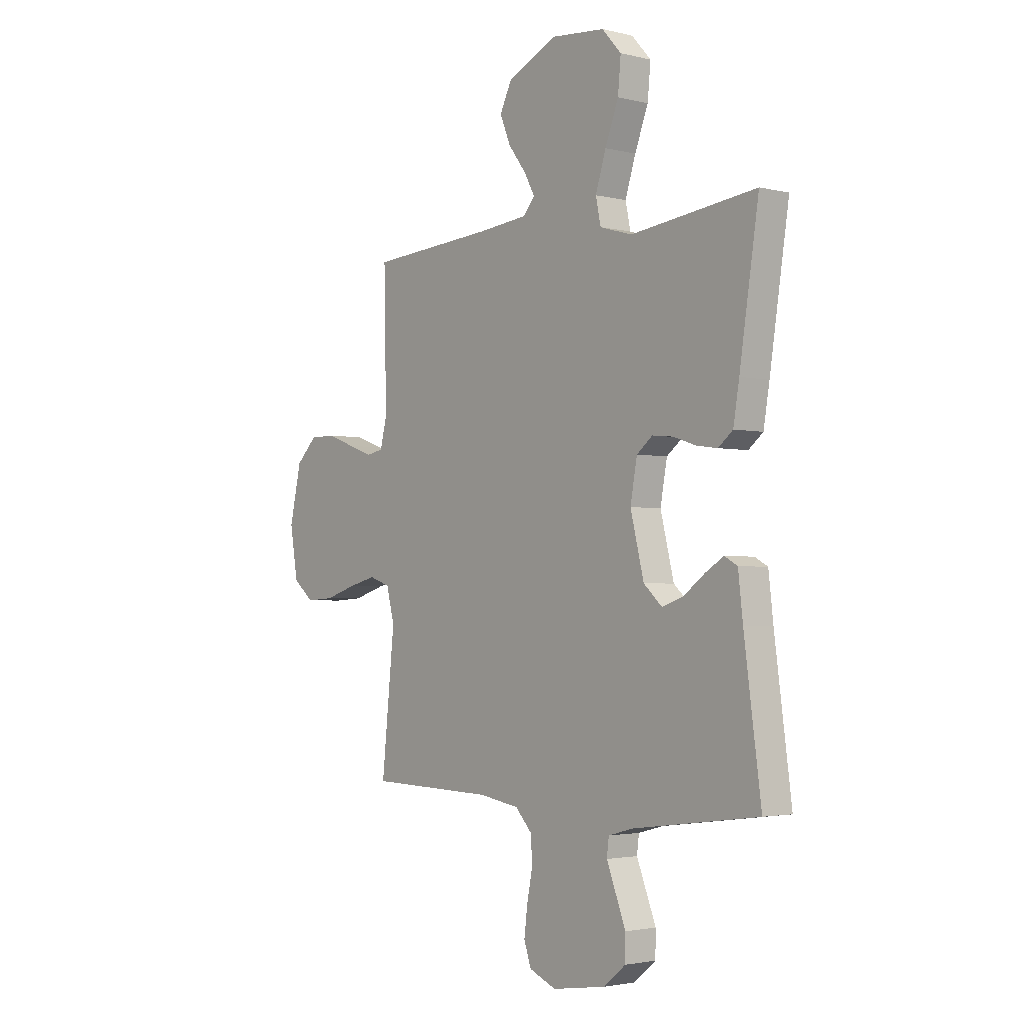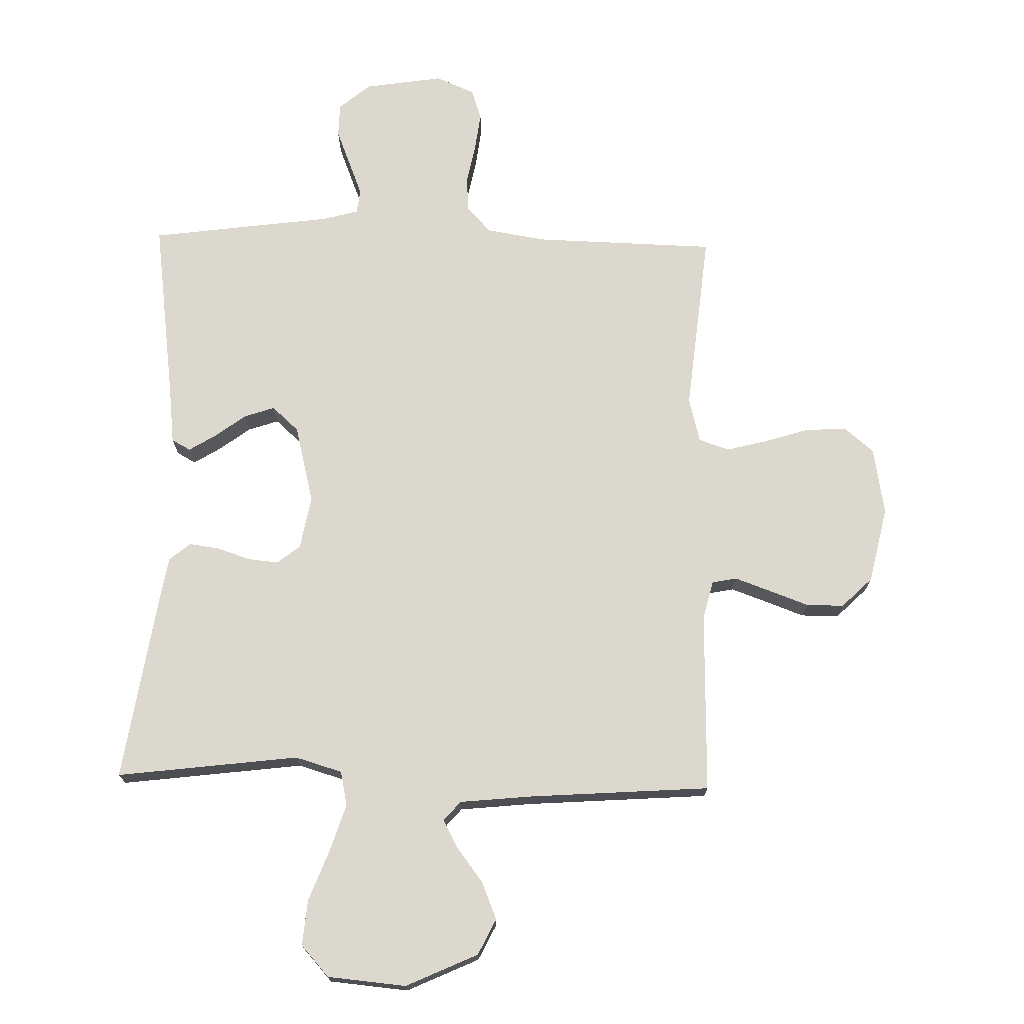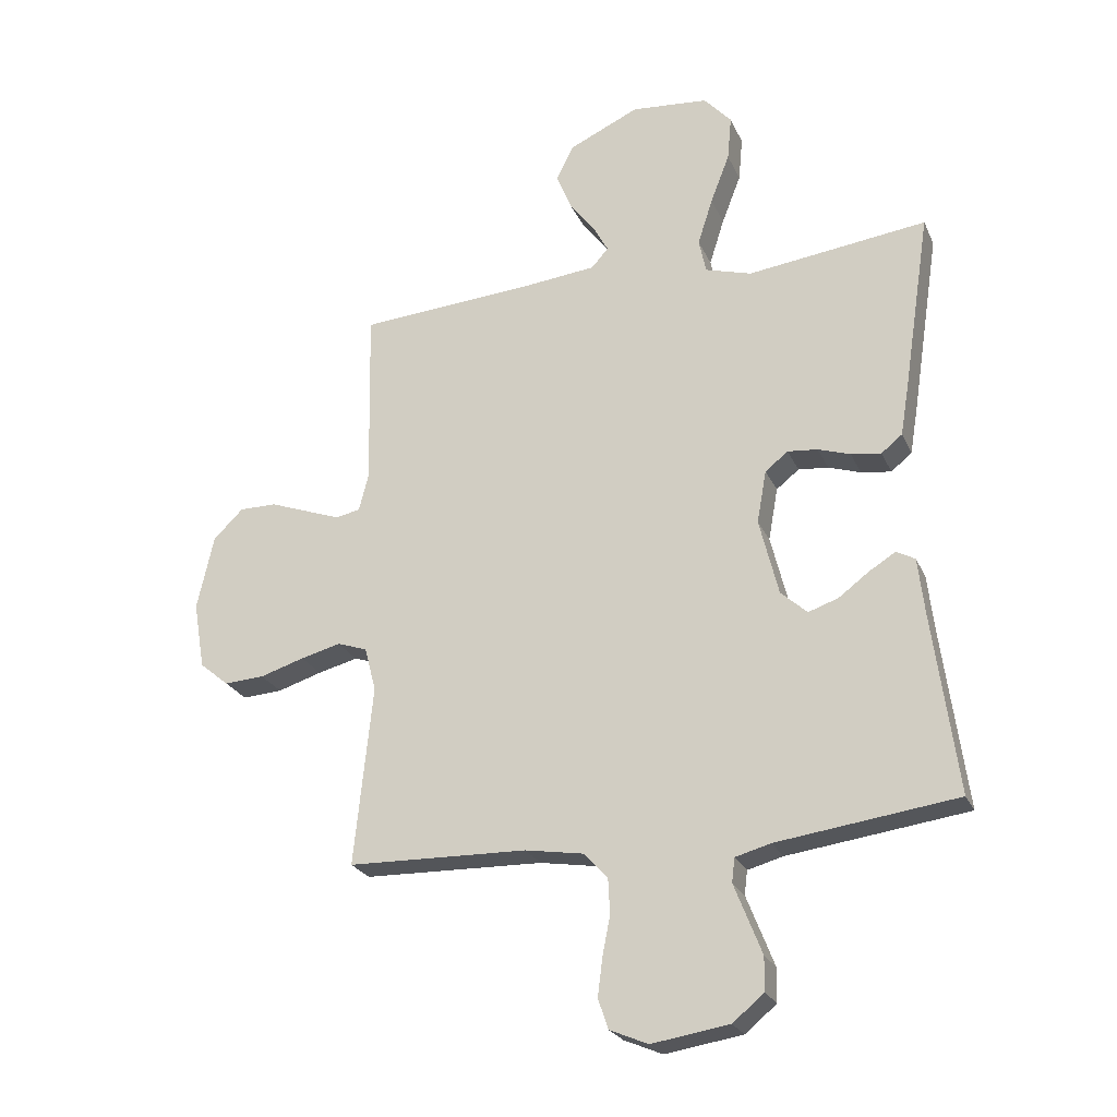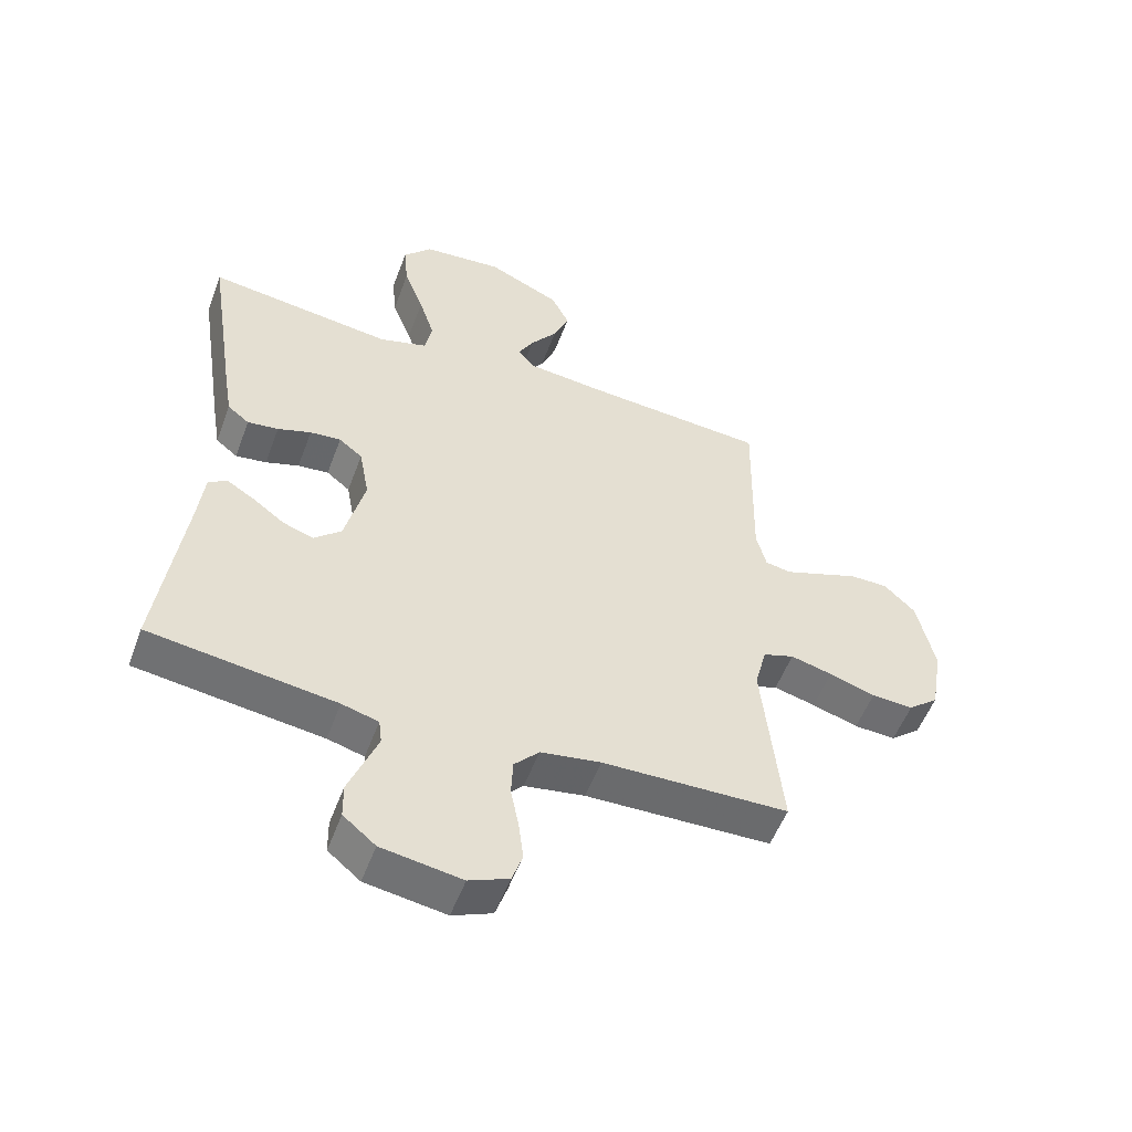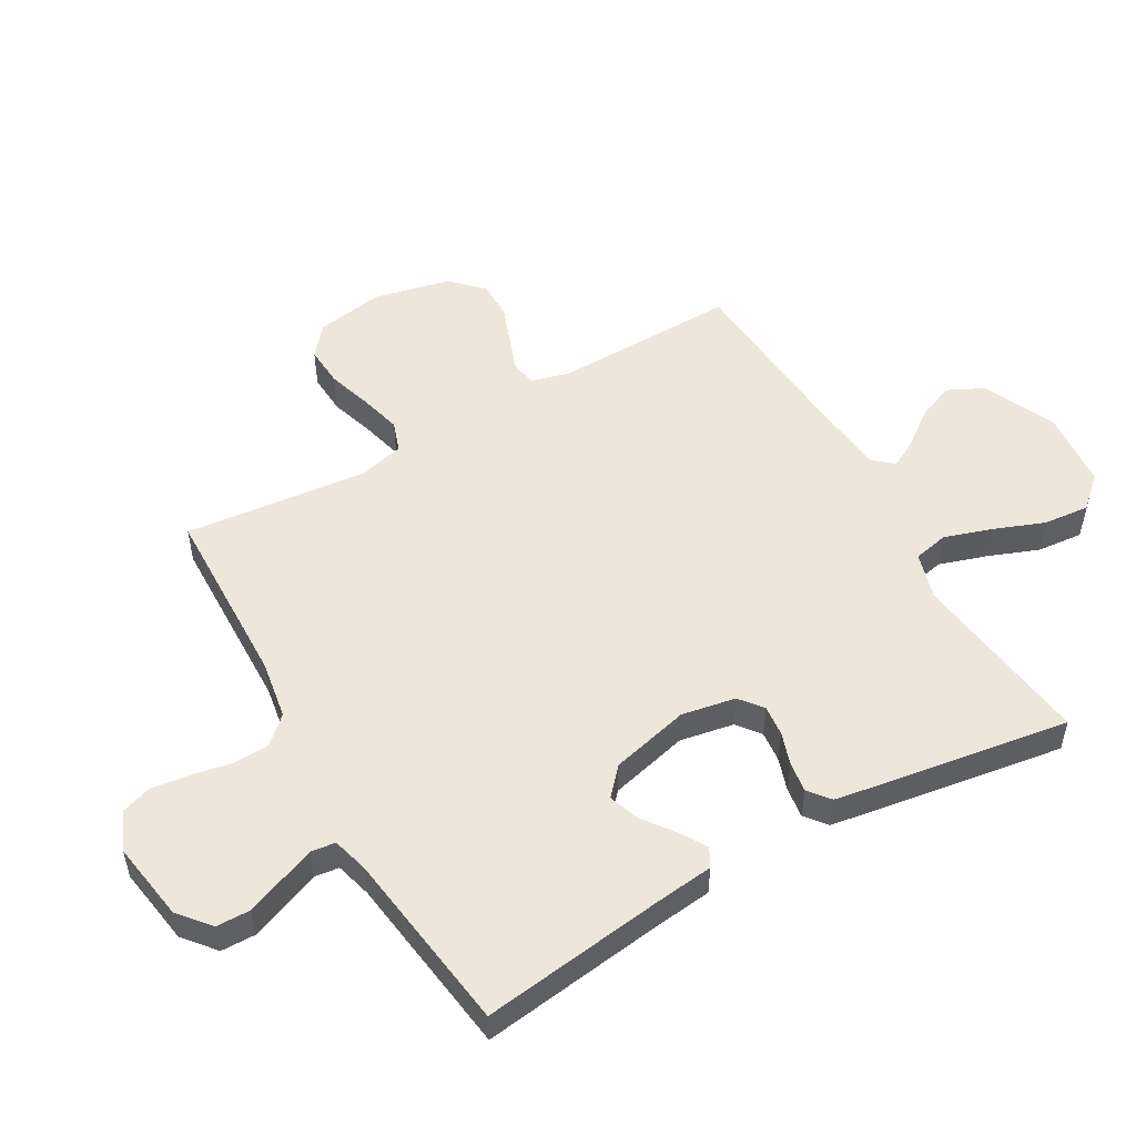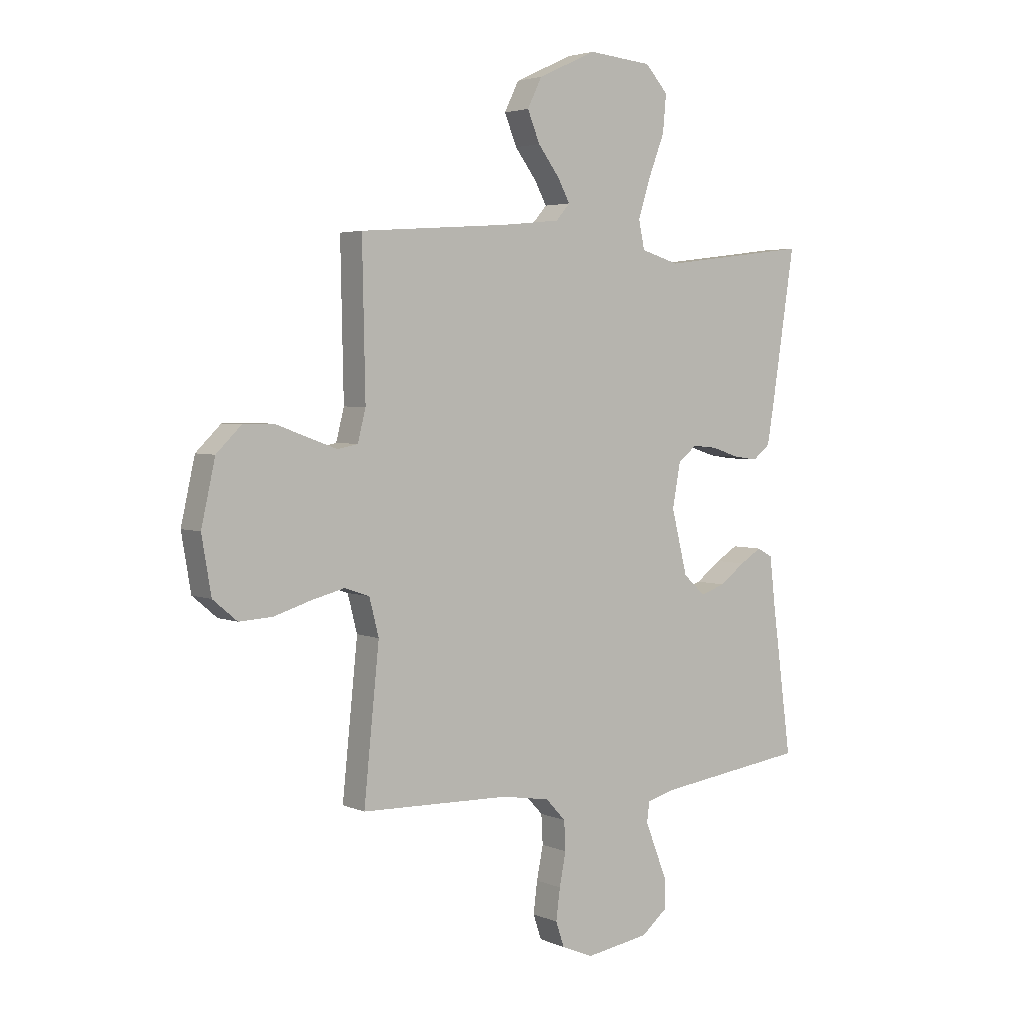
<metadata>
{"format":"obj","ext":"obj","renderer":"f3d","projection":"perspective","resolution":1024,"background":"white","views":[{"elev":-2.6,"azim":-129.9,"up":"+Z"},{"elev":72.4,"azim":1.3,"up":"+Y"},{"elev":-24.4,"azim":-160.1,"up":"+Z"},{"elev":-53.6,"azim":-20.3,"up":"+Z"},{"elev":51.9,"azim":-119.8,"up":"+Y"},{"elev":3.7,"azim":143.7,"up":"+Z"}]}
</metadata>
<code>
v -0.5 0.07 -0.5
v -0.46 0.07 -0.2
v -0.449 0.07 -0.104
v -0.418 0.07 -0.087
v -0.374 0.07 -0.114
v -0.323 0.07 -0.152
v -0.273 0.07 -0.169
v -0.229 0.07 -0.129
v -0.197 0.07 0
v -0.213 0.07 0.088
v -0.251 0.07 0.118
v -0.301 0.07 0.113
v -0.355 0.07 0.095
v -0.405 0.07 0.088
v -0.44 0.07 0.116
v -0.454 0.07 0.2
v -0.5 0.07 0.5
v -0.2 0.07 0.463
v -0.123 0.07 0.486
v -0.111 0.07 0.543
v -0.136 0.07 0.621
v -0.168 0.07 0.704
v -0.175 0.07 0.779
v -0.129 0.07 0.83
v 0 0.07 0.842
v 0.118 0.07 0.788
v 0.147 0.07 0.729
v 0.122 0.07 0.668
v 0.079 0.07 0.611
v 0.054 0.07 0.565
v 0.082 0.07 0.533
v 0.2 0.07 0.521
v 0.5 0.07 0.5
v 0.494 0.07 0.2
v 0.51 0.07 0.137
v 0.551 0.07 0.129
v 0.609 0.07 0.15
v 0.674 0.07 0.174
v 0.736 0.07 0.174
v 0.786 0.07 0.125
v 0.814 0.07 0
v 0.795 0.07 -0.112
v 0.746 0.07 -0.153
v 0.679 0.07 -0.149
v 0.605 0.07 -0.126
v 0.538 0.07 -0.109
v 0.488 0.07 -0.126
v 0.469 0.07 -0.2
v 0.5 0.07 -0.5
v 0.2 0.07 -0.508
v 0.103 0.07 -0.524
v 0.063 0.07 -0.567
v 0.06 0.07 -0.626
v 0.073 0.07 -0.692
v 0.081 0.07 -0.755
v 0.064 0.07 -0.805
v 0 0.07 -0.832
v -0.129 0.07 -0.812
v -0.181 0.07 -0.769
v -0.182 0.07 -0.713
v -0.158 0.07 -0.652
v -0.136 0.07 -0.596
v -0.141 0.07 -0.556
v -0.2 0.07 -0.54
v -0.5 0 -0.5
v -0.46 0 -0.2
v -0.449 0 -0.104
v -0.418 0 -0.087
v -0.374 0 -0.114
v -0.323 0 -0.152
v -0.273 0 -0.169
v -0.229 0 -0.129
v -0.197 0 0
v -0.213 0 0.088
v -0.251 0 0.118
v -0.301 0 0.113
v -0.355 0 0.095
v -0.405 0 0.088
v -0.44 0 0.116
v -0.454 0 0.2
v -0.5 0 0.5
v -0.2 0 0.463
v -0.123 0 0.486
v -0.111 0 0.543
v -0.136 0 0.621
v -0.168 0 0.704
v -0.175 0 0.779
v -0.129 0 0.83
v 0 0 0.842
v 0.118 0 0.788
v 0.147 0 0.729
v 0.122 0 0.668
v 0.079 0 0.611
v 0.054 0 0.565
v 0.082 0 0.533
v 0.2 0 0.521
v 0.5 0 0.5
v 0.494 0 0.2
v 0.51 0 0.137
v 0.551 0 0.129
v 0.609 0 0.15
v 0.674 0 0.174
v 0.736 0 0.174
v 0.786 0 0.125
v 0.814 0 0
v 0.795 0 -0.112
v 0.746 0 -0.153
v 0.679 0 -0.149
v 0.605 0 -0.126
v 0.538 0 -0.109
v 0.488 0 -0.126
v 0.469 0 -0.2
v 0.5 0 -0.5
v 0.2 0 -0.508
v 0.103 0 -0.524
v 0.063 0 -0.567
v 0.06 0 -0.626
v 0.073 0 -0.692
v 0.081 0 -0.755
v 0.064 0 -0.805
v 0 0 -0.832
v -0.129 0 -0.812
v -0.181 0 -0.769
v -0.182 0 -0.713
v -0.158 0 -0.652
v -0.136 0 -0.596
v -0.141 0 -0.556
v -0.2 0 -0.54
f 59 60 61
f 58 59 61
f 57 58 61
f 56 57 61
f 55 56 61
f 54 55 61
f 53 54 61
f 52 53 61 62
f 51 52 62 63
f 48 49 50
f 51 63 64
f 50 51 64
f 48 50 64
f 47 48 64
f 43 44 45
f 42 43 45
f 41 42 45
f 40 41 45
f 39 40 45
f 38 39 45
f 37 38 45
f 36 37 45 46
f 35 36 46 47
f 32 33 34
f 35 47 64
f 34 35 64
f 32 34 64
f 31 32 64
f 27 28 29
f 26 27 29
f 25 26 29
f 24 25 29
f 23 24 29
f 22 23 29
f 21 22 29
f 20 21 29 30
f 30 31 64
f 20 30 64
f 19 20 64
f 16 17 18
f 15 16 18
f 14 15 18
f 13 14 18
f 12 13 18
f 11 12 18 19
f 4 5 6
f 3 4 6
f 2 3 6
f 2 6 7
f 1 2 7
f 64 1 7 8
f 10 11 19
f 9 10 19
f 9 19 64
f 8 9 64
f 125 124 123
f 125 123 122
f 125 122 121
f 125 121 120
f 125 120 119
f 125 119 118
f 125 118 117
f 126 125 117 116
f 127 126 116 115
f 114 113 112
f 128 127 115
f 128 115 114
f 128 114 112
f 128 112 111
f 109 108 107
f 109 107 106
f 109 106 105
f 109 105 104
f 109 104 103
f 109 103 102
f 109 102 101
f 110 109 101 100
f 111 110 100 99
f 98 97 96
f 128 111 99
f 128 99 98
f 128 98 96
f 128 96 95
f 93 92 91
f 93 91 90
f 93 90 89
f 93 89 88
f 93 88 87
f 93 87 86
f 93 86 85
f 94 93 85 84
f 128 95 94
f 128 94 84
f 128 84 83
f 82 81 80
f 82 80 79
f 82 79 78
f 82 78 77
f 82 77 76
f 83 82 76 75
f 70 69 68
f 70 68 67
f 70 67 66
f 71 70 66
f 71 66 65
f 72 71 65 128
f 83 75 74
f 83 74 73
f 128 83 73
f 128 73 72
f 1 65 66 2
f 2 66 67 3
f 3 67 68 4
f 4 68 69 5
f 5 69 70 6
f 6 70 71 7
f 7 71 72 8
f 8 72 73 9
f 9 73 74 10
f 10 74 75 11
f 11 75 76 12
f 12 76 77 13
f 13 77 78 14
f 14 78 79 15
f 15 79 80 16
f 16 80 81 17
f 17 81 82 18
f 18 82 83 19
f 19 83 84 20
f 20 84 85 21
f 21 85 86 22
f 22 86 87 23
f 23 87 88 24
f 24 88 89 25
f 25 89 90 26
f 26 90 91 27
f 27 91 92 28
f 28 92 93 29
f 29 93 94 30
f 30 94 95 31
f 31 95 96 32
f 32 96 97 33
f 33 97 98 34
f 34 98 99 35
f 35 99 100 36
f 36 100 101 37
f 37 101 102 38
f 38 102 103 39
f 39 103 104 40
f 40 104 105 41
f 41 105 106 42
f 42 106 107 43
f 43 107 108 44
f 44 108 109 45
f 45 109 110 46
f 46 110 111 47
f 47 111 112 48
f 48 112 113 49
f 49 113 114 50
f 50 114 115 51
f 51 115 116 52
f 52 116 117 53
f 53 117 118 54
f 54 118 119 55
f 55 119 120 56
f 56 120 121 57
f 57 121 122 58
f 58 122 123 59
f 59 123 124 60
f 60 124 125 61
f 61 125 126 62
f 62 126 127 63
f 63 127 128 64
f 64 128 65 1

</code>
